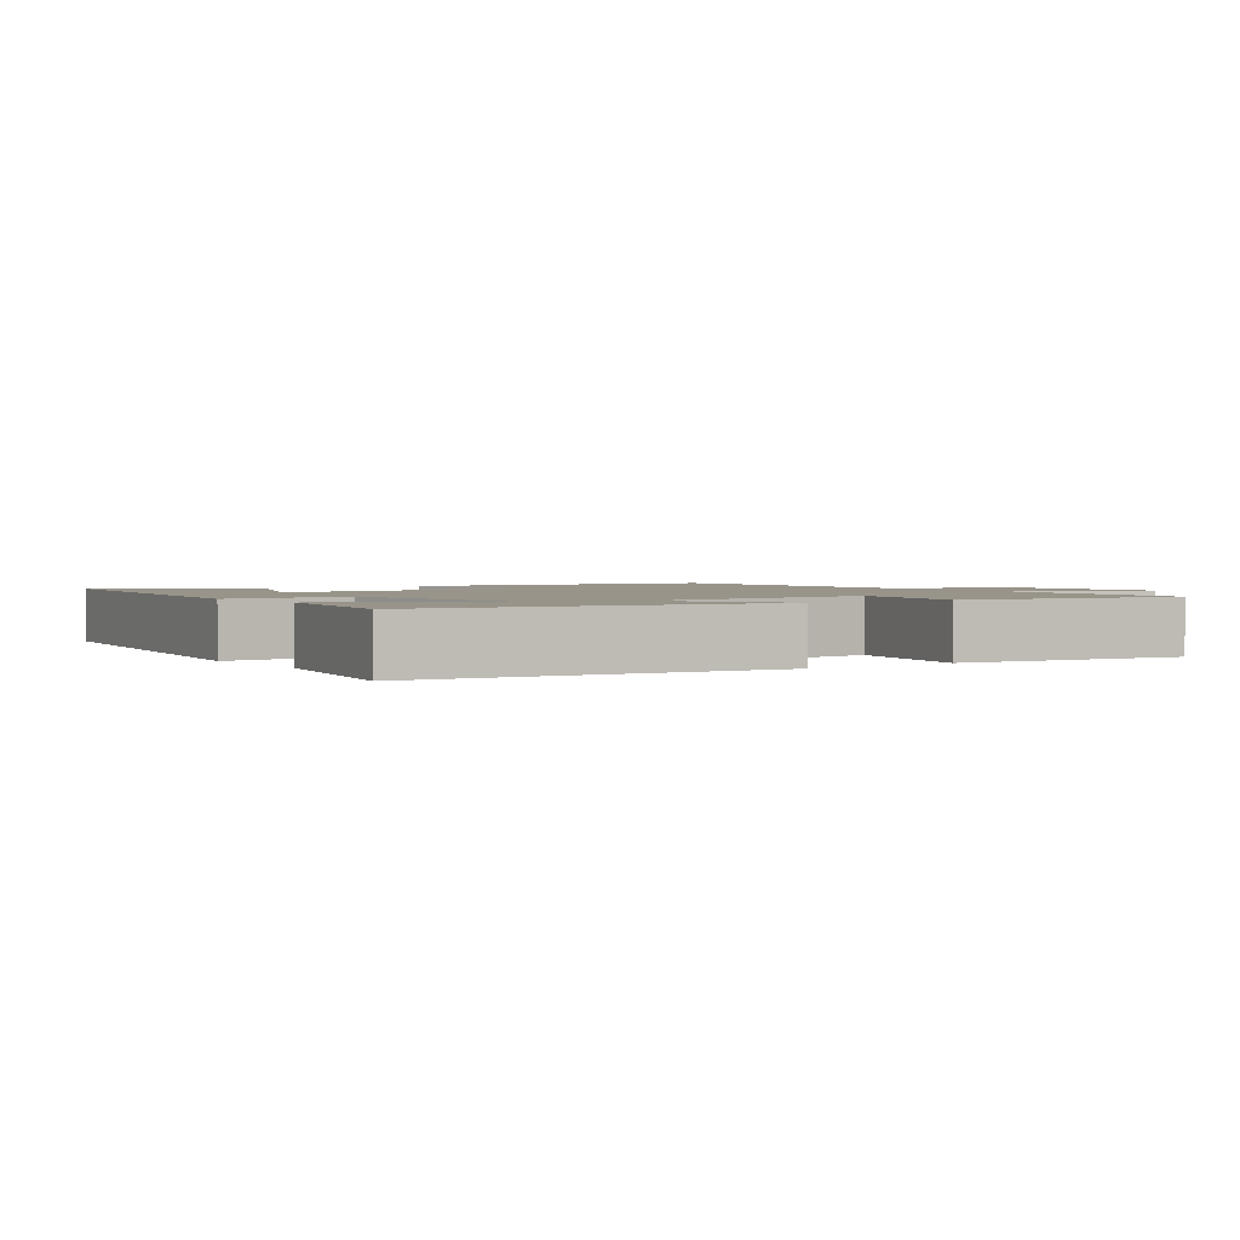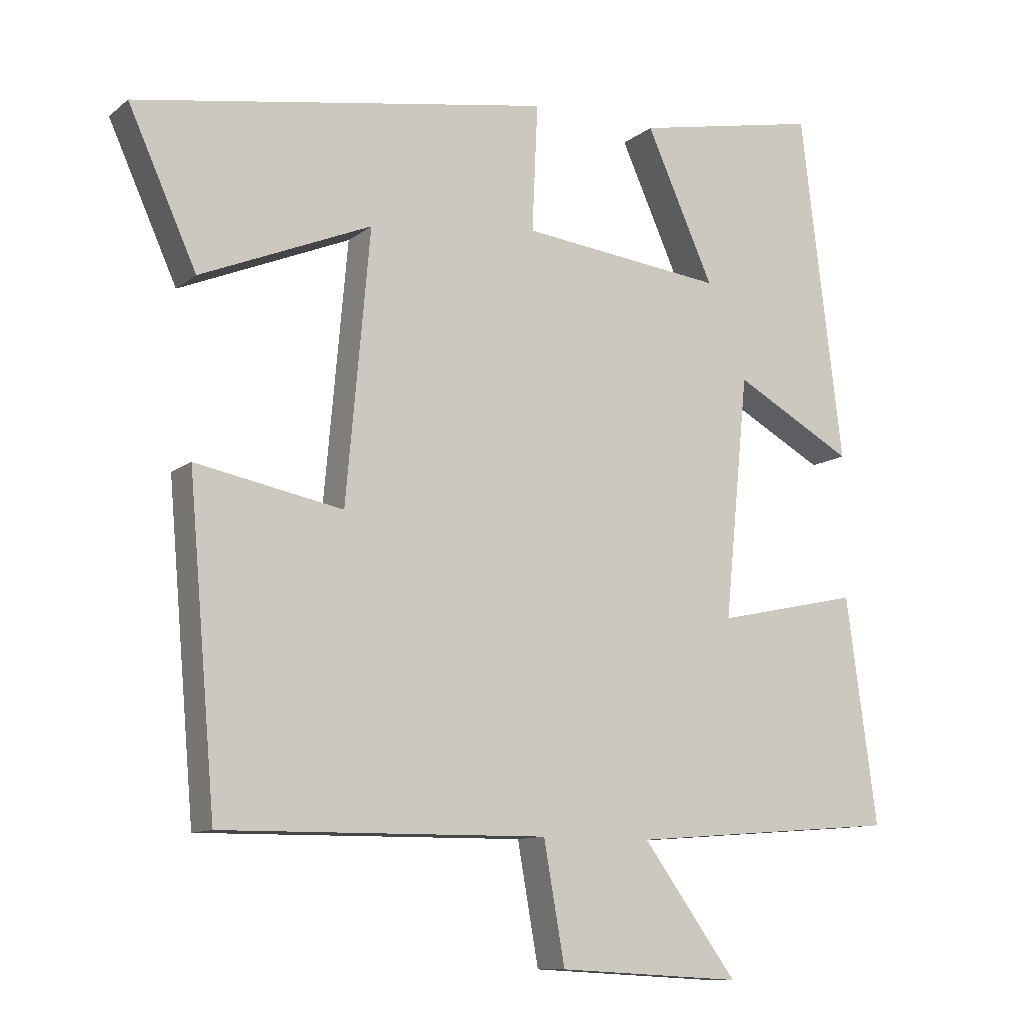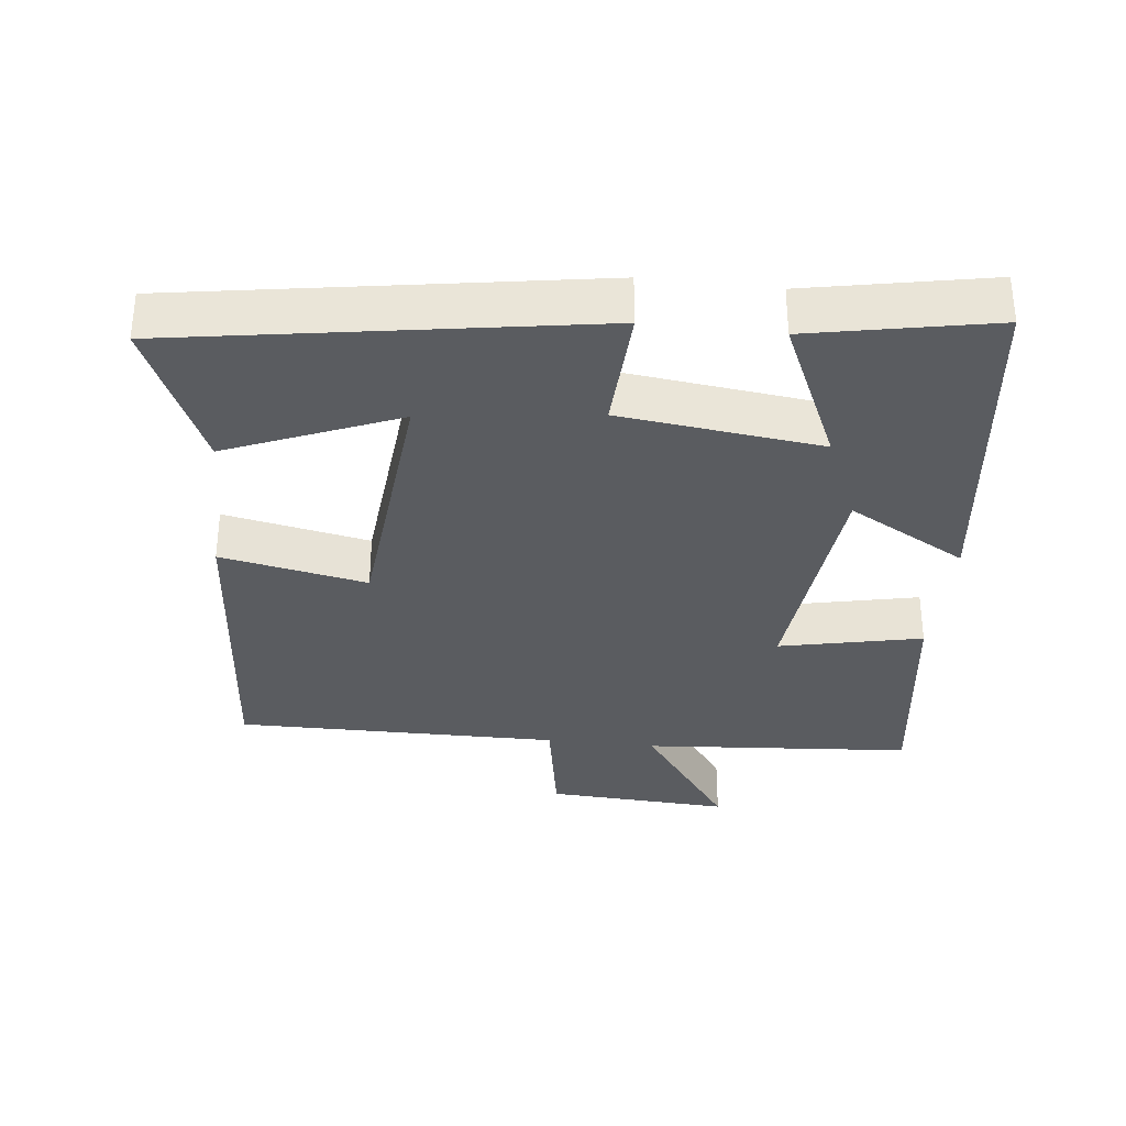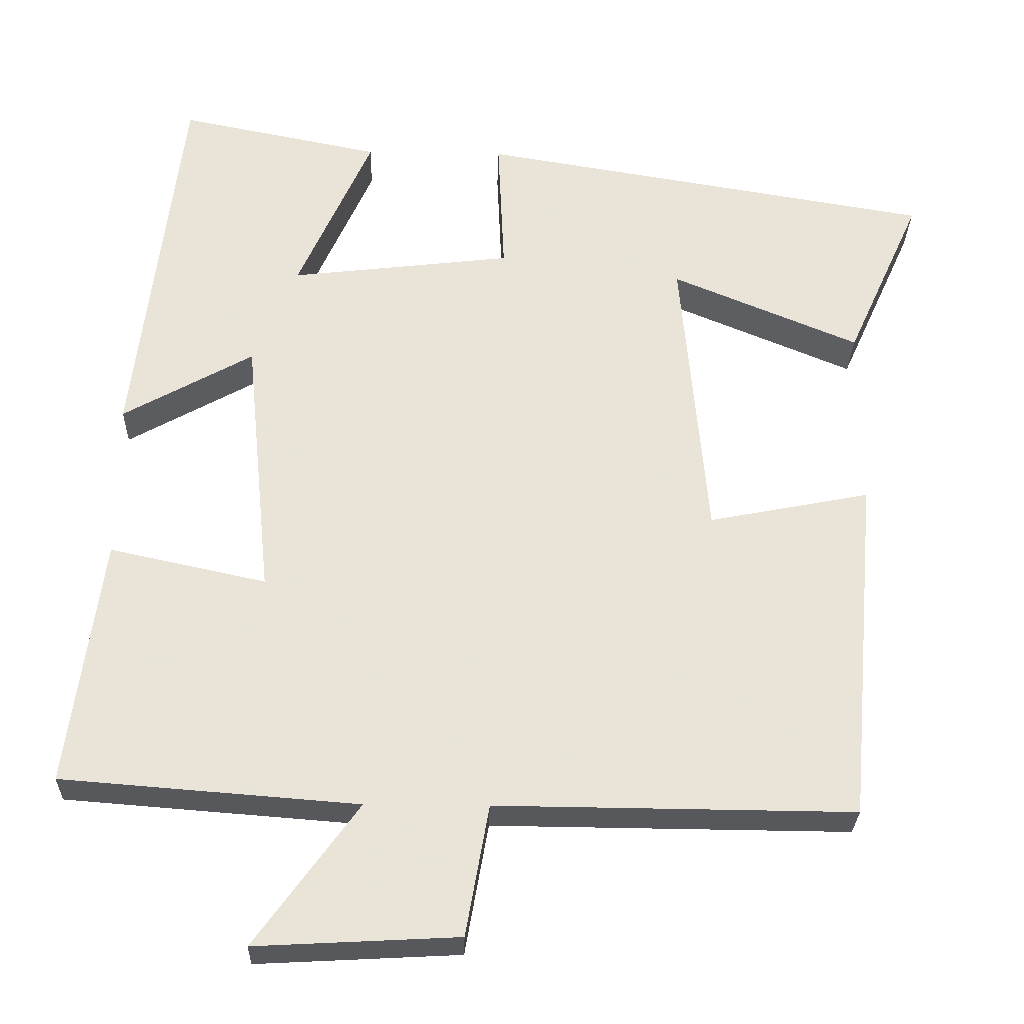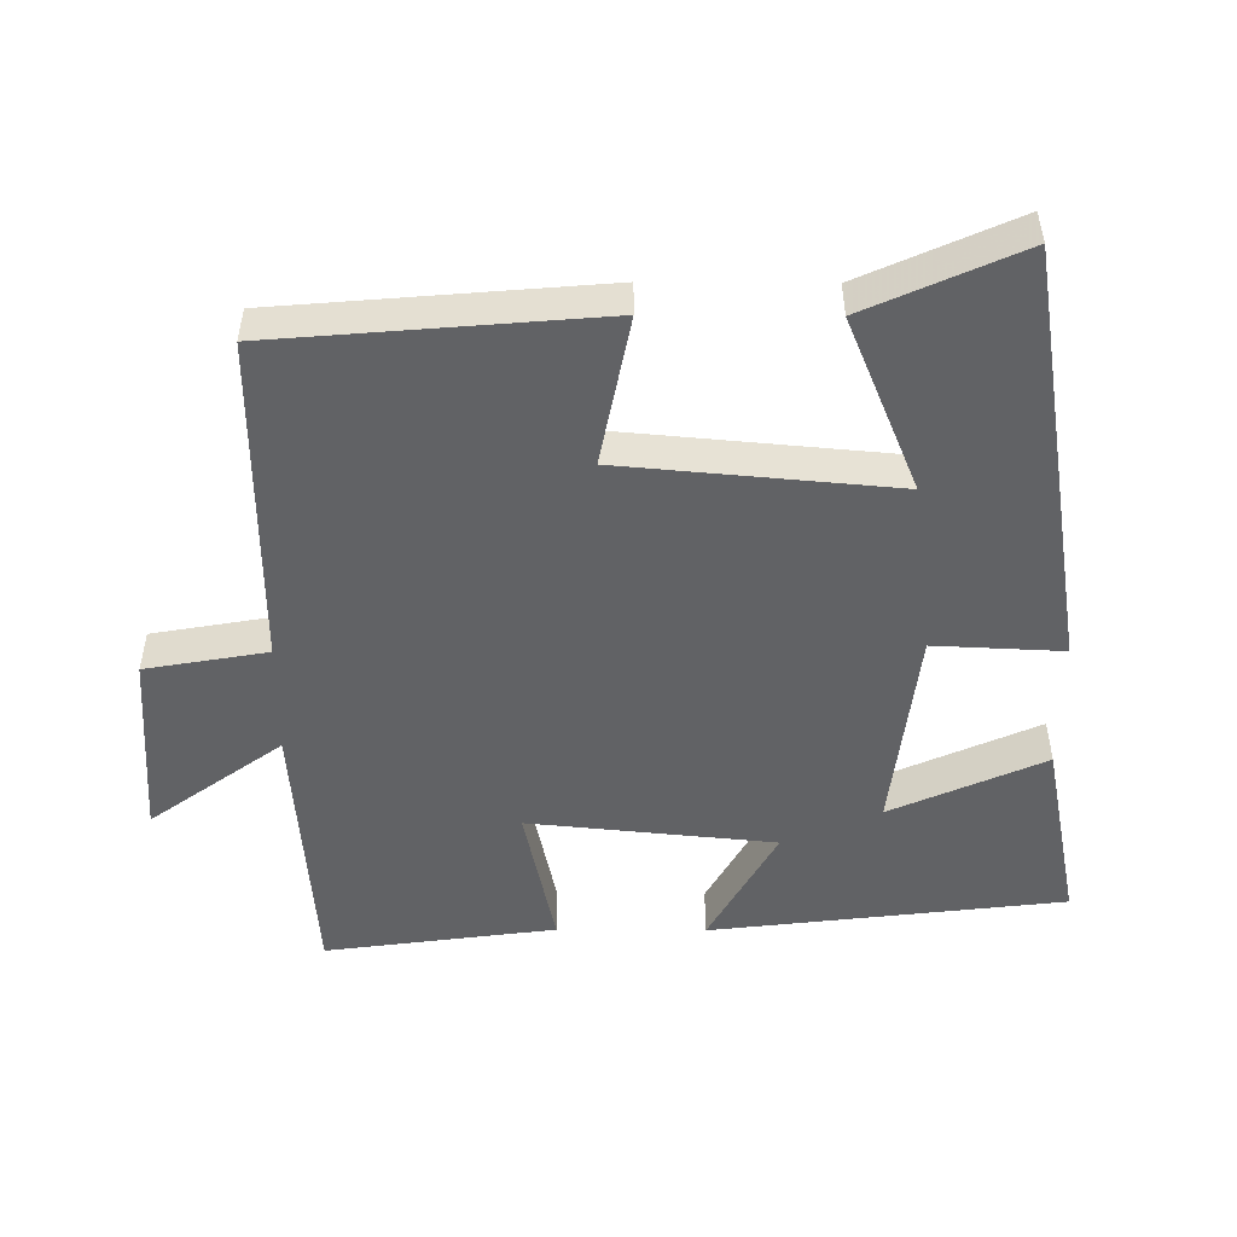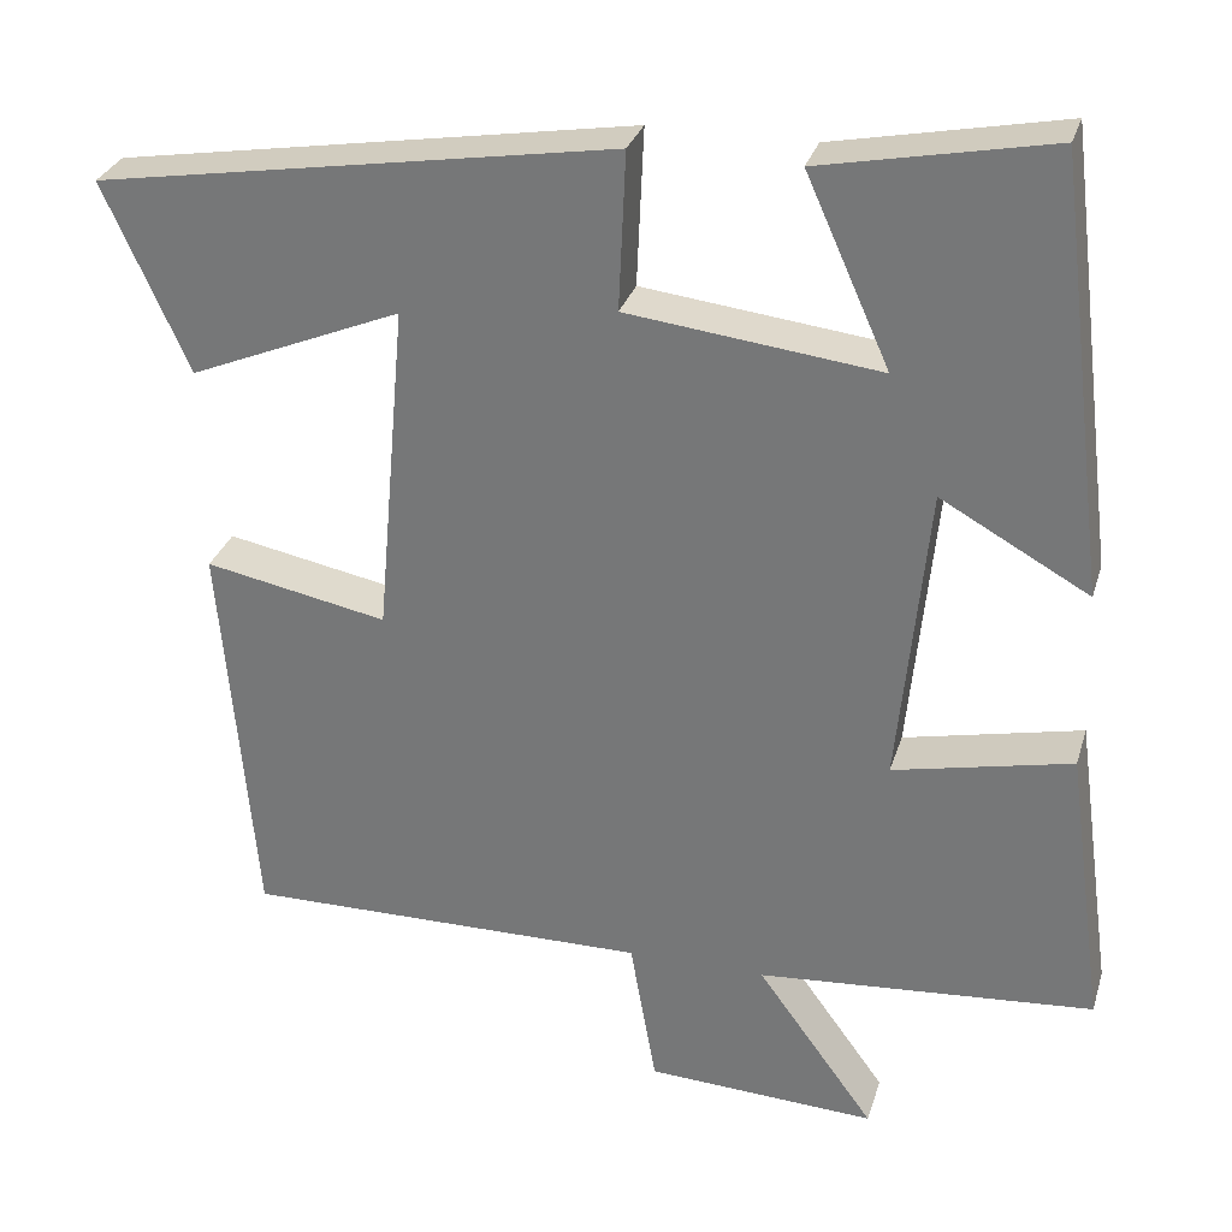
<metadata>
{"format":"obj","ext":"obj","renderer":"f3d","projection":"perspective","resolution":1024,"background":"white","views":[{"elev":1.9,"azim":55.1,"up":"+Y"},{"elev":-10.7,"azim":-29.0,"up":"+Z"},{"elev":-33.8,"azim":-6.5,"up":"+Y"},{"elev":-28.1,"azim":178.5,"up":"+Z"},{"elev":-50.6,"azim":-90.4,"up":"+Y"},{"elev":29.8,"azim":15.8,"up":"+Z"}]}
</metadata>
<code>
v 0.544 0.07 -0.47
v 0.16 0.07 -0.5
v 0.294 0.07 -0.684
v 0.032 0.07 -0.67
v 0.002 0.07 -0.5
v -0.461 0.07 -0.504
v -0.5 0.07 -0.052
v -0.291 0.07 -0.093
v -0.257 0.07 0.289
v -0.5 0.07 0.188
v -0.597 0.07 0.403
v -0.006 0.07 0.5
v -0.014 0.07 0.32
v 0.274 0.07 0.286
v 0.178 0.07 0.5
v 0.44 0.07 0.552
v 0.5 0.07 0.058
v 0.331 0.07 0.152
v 0.297 0.07 -0.192
v 0.5 0.07 -0.148
v 0.544 0 -0.47
v 0.16 0 -0.5
v 0.294 0 -0.684
v 0.032 0 -0.67
v 0.002 0 -0.5
v -0.461 0 -0.504
v -0.5 0 -0.052
v -0.291 0 -0.093
v -0.257 0 0.289
v -0.5 0 0.188
v -0.597 0 0.403
v -0.006 0 0.5
v -0.014 0 0.32
v 0.274 0 0.286
v 0.178 0 0.5
v 0.44 0 0.552
v 0.5 0 0.058
v 0.331 0 0.152
v 0.297 0 -0.192
v 0.5 0 -0.148
f 19 20 1 2
f 18 19 2
f 16 17 18
f 14 15 16
f 14 16 18
f 13 14 18 2
f 9 10 11 12
f 8 9 12 13
f 5 6 7 8
f 5 8 13 2
f 2 3 4 5
f 22 21 40 39
f 22 39 38
f 38 37 36
f 36 35 34
f 38 36 34
f 22 38 34 33
f 32 31 30 29
f 33 32 29 28
f 28 27 26 25
f 22 33 28 25
f 25 24 23 22
f 1 21 22 2
f 2 22 23 3
f 3 23 24 4
f 4 24 25 5
f 5 25 26 6
f 6 26 27 7
f 7 27 28 8
f 8 28 29 9
f 9 29 30 10
f 10 30 31 11
f 11 31 32 12
f 12 32 33 13
f 13 33 34 14
f 14 34 35 15
f 15 35 36 16
f 16 36 37 17
f 17 37 38 18
f 18 38 39 19
f 19 39 40 20
f 20 40 21 1

</code>
